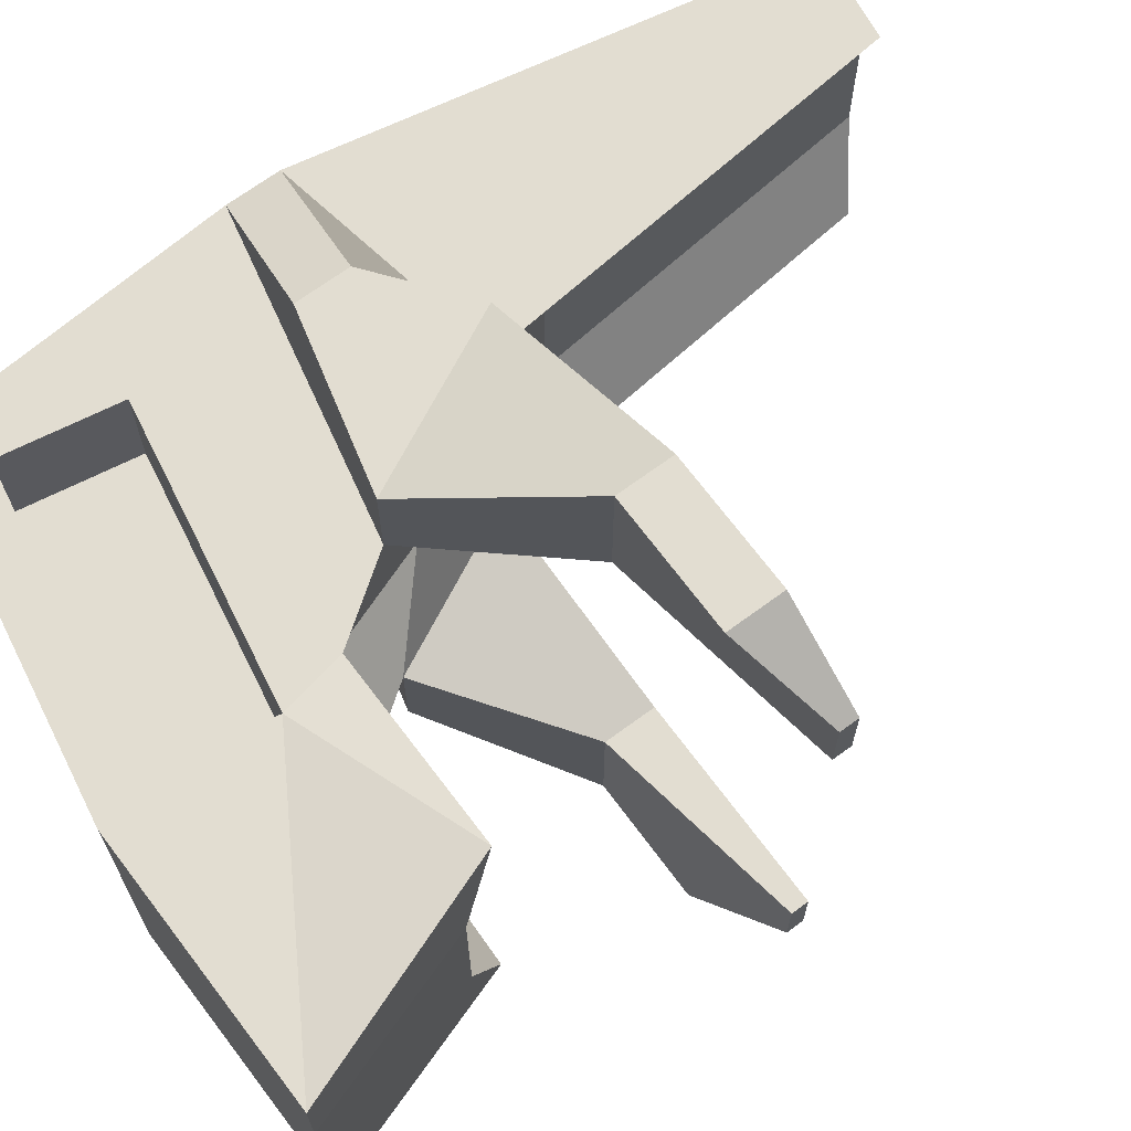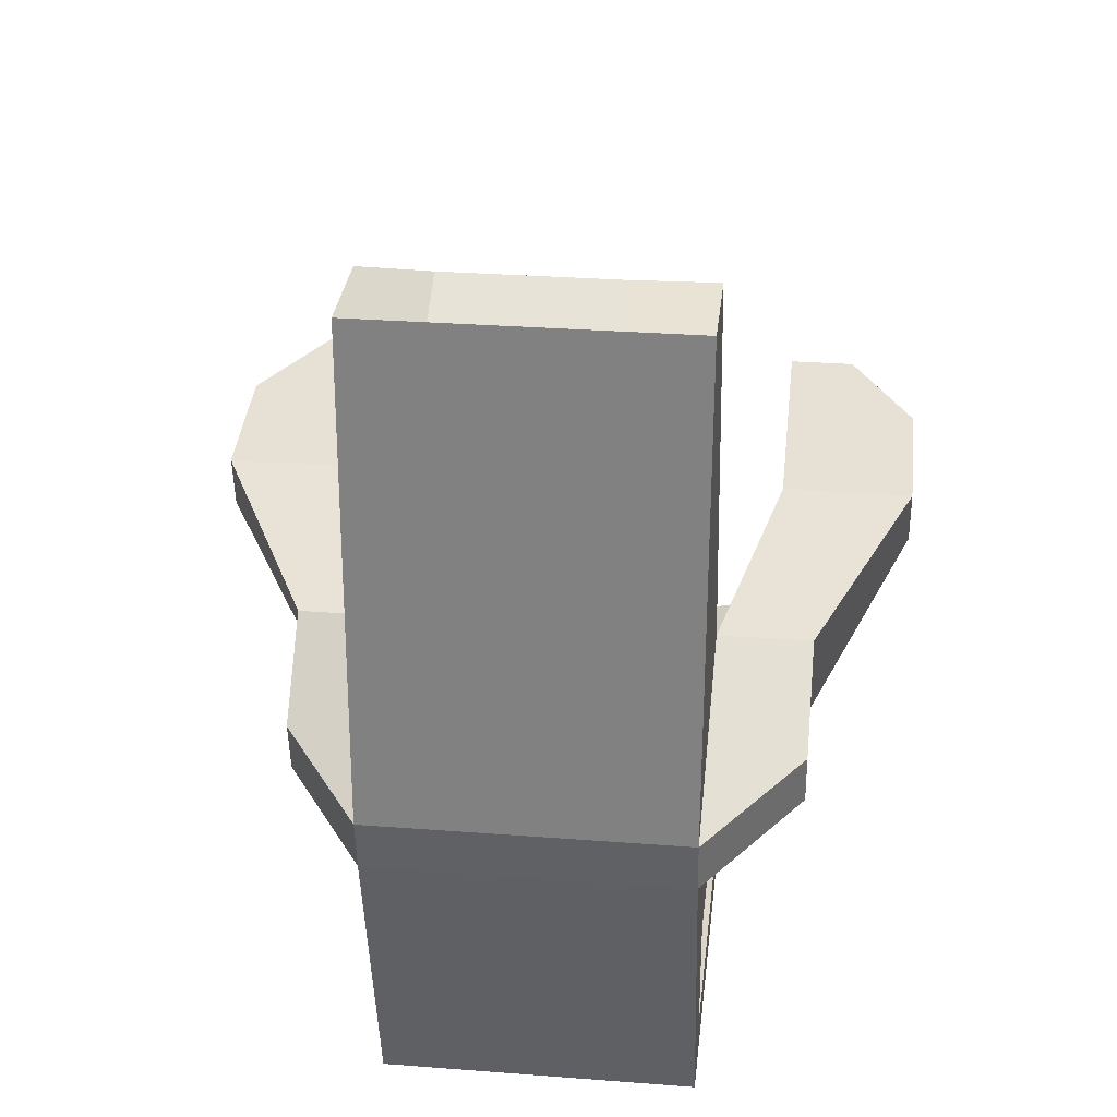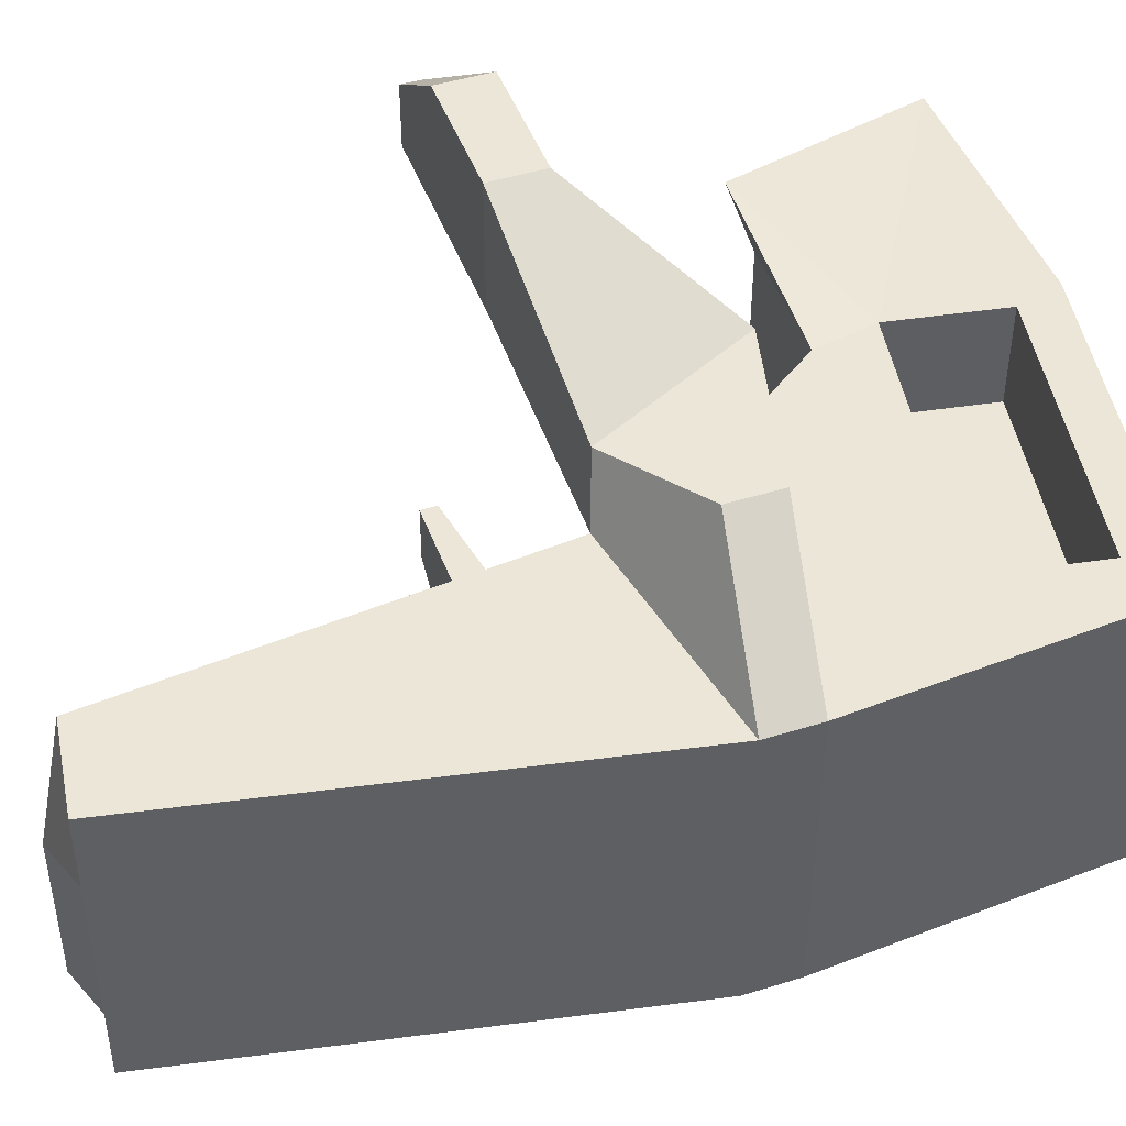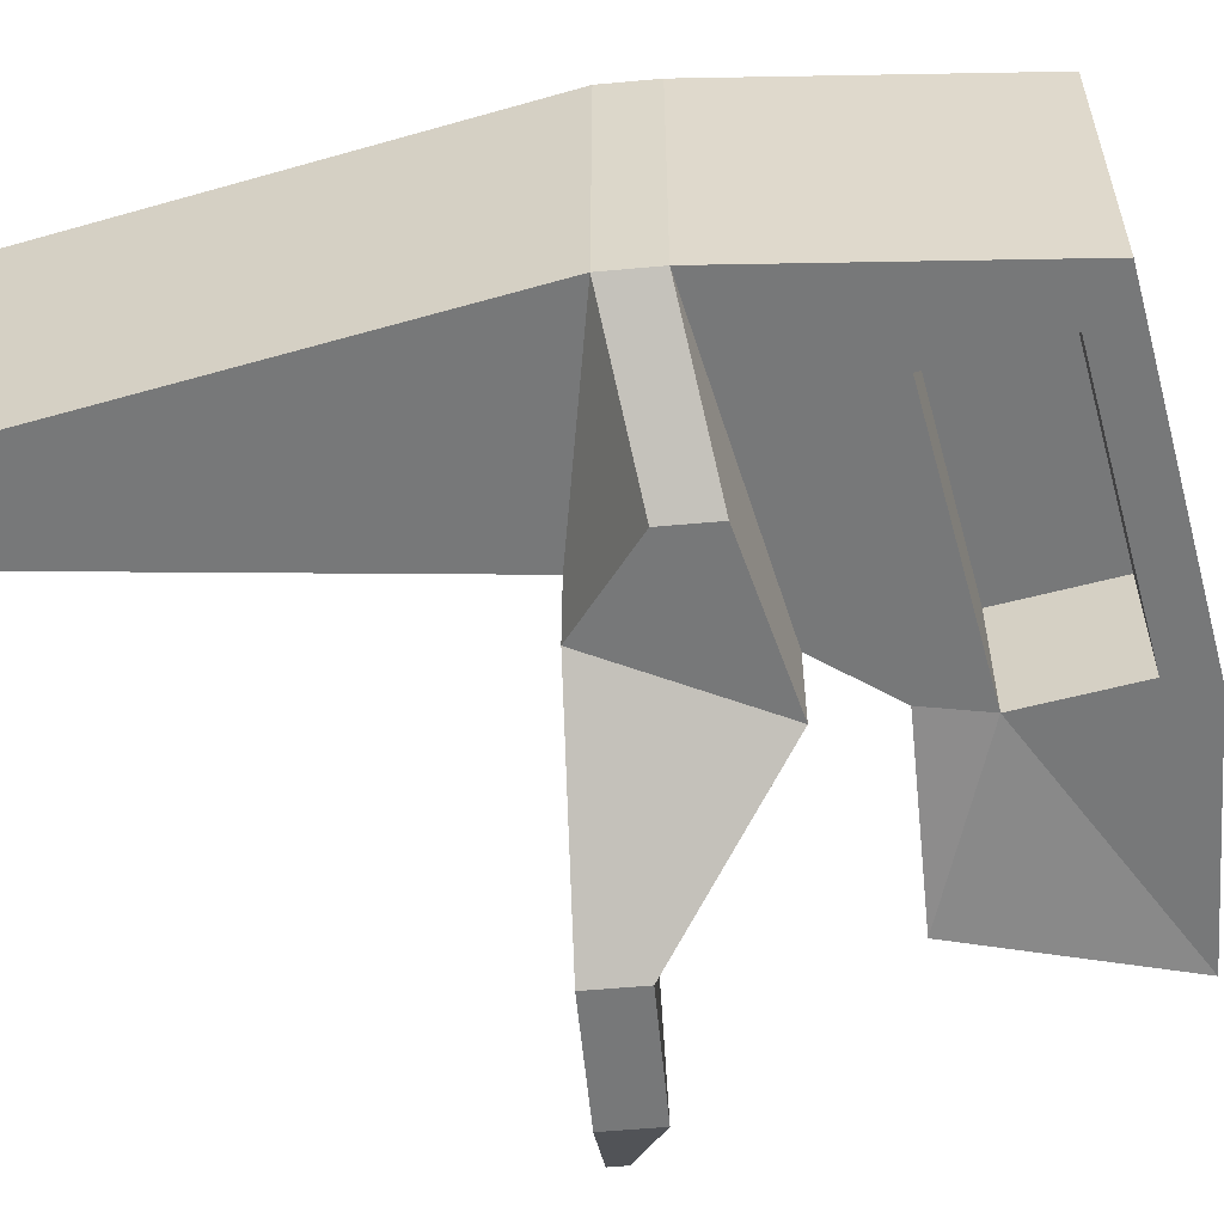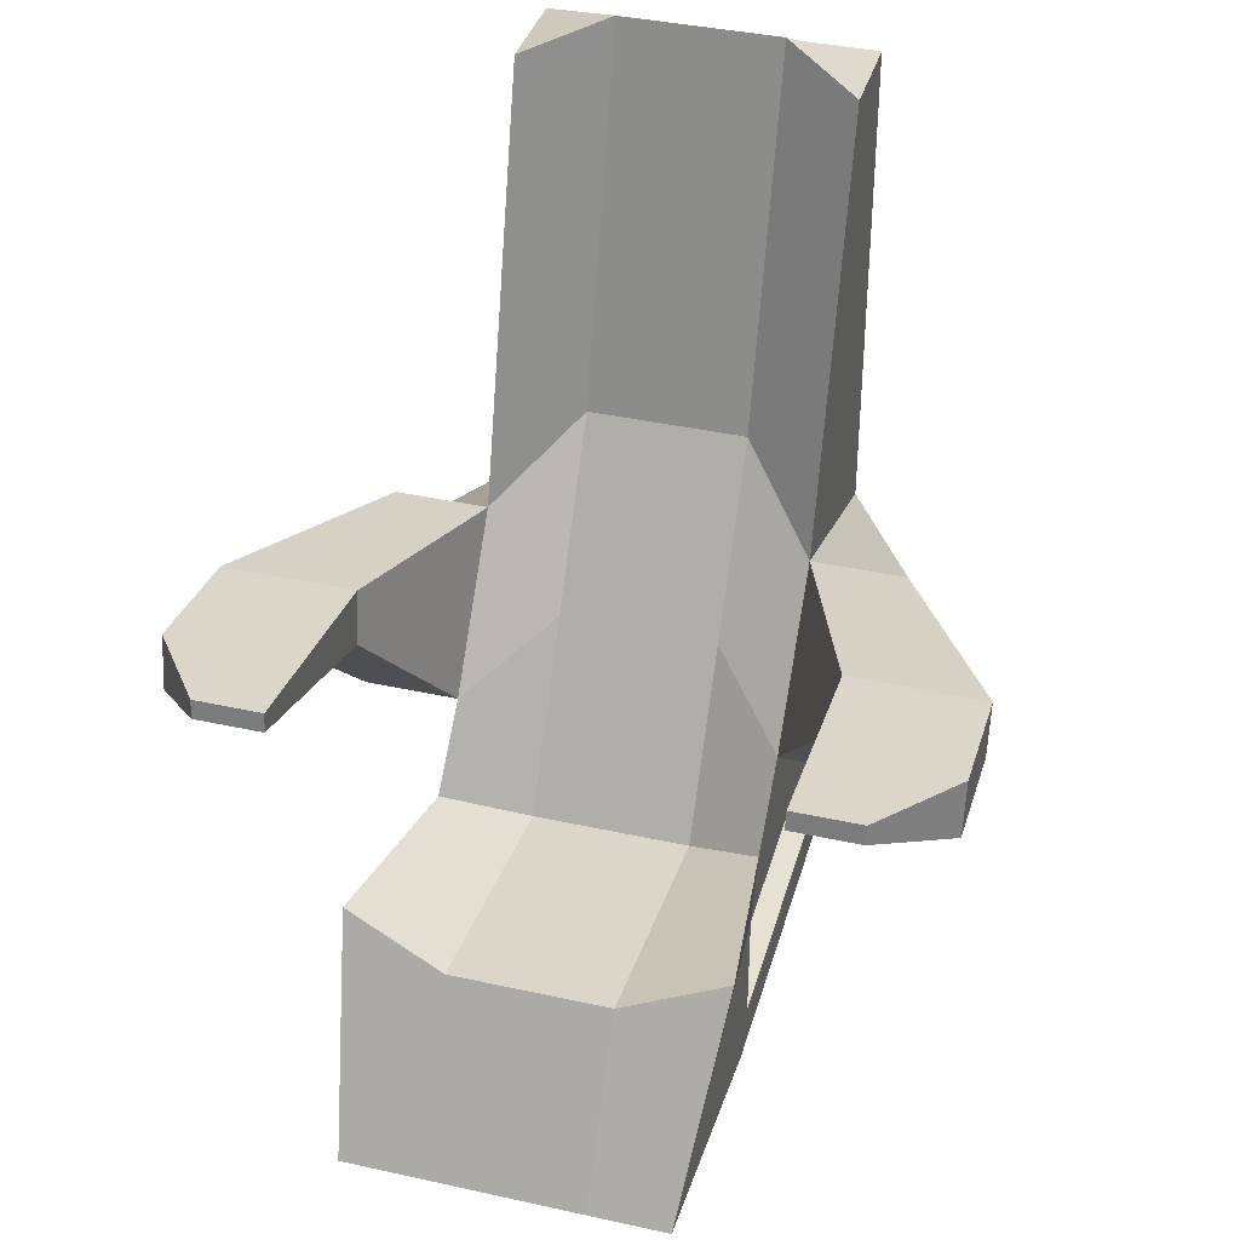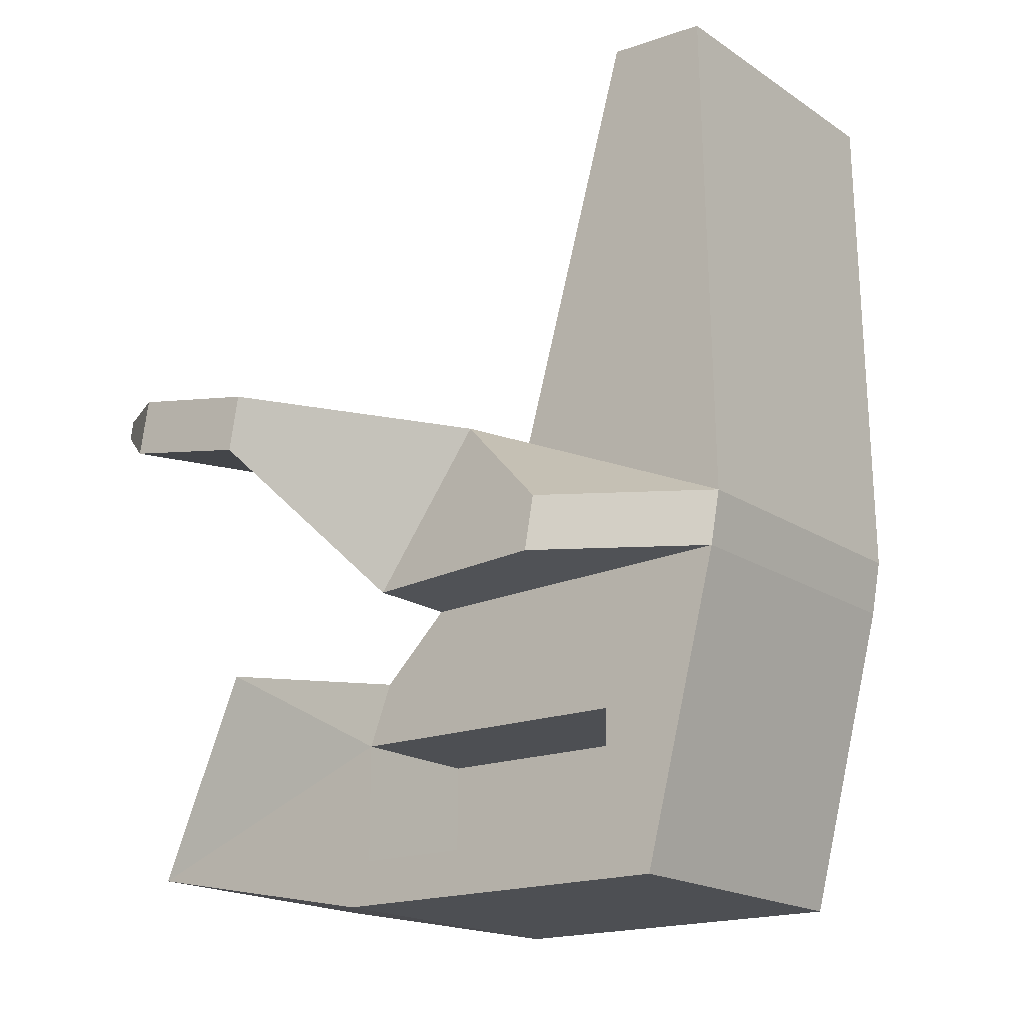
<metadata>
{"format":"obj","ext":"obj","renderer":"f3d","projection":"perspective","resolution":1024,"background":"white","views":[{"elev":68.6,"azim":63.5,"up":"+Z"},{"elev":29.9,"azim":-83.6,"up":"+Y"},{"elev":46.1,"azim":-99.7,"up":"+Z"},{"elev":-57.4,"azim":-74.6,"up":"+Z"},{"elev":38.9,"azim":105.5,"up":"+Y"},{"elev":-17.6,"azim":-142.8,"up":"+Y"}]}
</metadata>
<code>
o Cube.009_Cube.001
v -0.6037 -1.427 0.2889
v -0.7453 0.1515 0.2889
v -0.6037 -1.427 -0.2889
v -0.7453 0.1515 -0.2889
v 0.06617 -1.427 0.2889
v 0.5563 -1.333 0.2889
v 0.06617 -1.427 -0.2889
v 0.5563 -1.333 -0.2889
v -0.7453 0.1515 0
v -0.01762 -1.011 -0.2889
v 0.5563 -1.333 0
v -0.01762 -1.011 0.2889
v -0.1071 -1.103 0
v -0.7453 0.1515 -0.1445
v 0.3443 -0.951 -0.3325
v 0.5563 -1.333 0.1445
v -0.5629 0.1568 0.2889
v -0.7453 0.1515 0.1445
v -0.5629 0.1568 -0.2889
v 0.5563 -1.333 -0.1445
v 0.3443 -0.951 0.3325
v -0.1071 -1.103 0.1445
v -0.1071 -1.103 -0.1445
v 0.3854 -1.016 0
v -0.6622 0.1981 0
v -0.6622 0.1981 -0.1445
v 0.3854 -1.016 -0.1445
v 0.3854 -1.016 0.1445
v -0.6622 0.1981 0.1445
v -0.3444 -0.613 -0.2889
v -0.4729 -0.468 0
v -0.3444 -0.613 0.2889
v -0.4729 -0.468 -0.1445
v -0.4729 -0.468 0.1445
v -0.1421 -0.8885 -0.2889
v -0.29 -0.7855 0
v -0.29 -0.7855 -0.1445
v -0.29 -0.7855 0.1445
v -0.1421 -0.8885 0.2889
v -0.7642 -0.7676 -0.2889
v -0.7468 -0.8661 -0.2889
v -0.7642 -0.7676 0.2889
v -0.7468 -0.8661 0.2889
v -0.1421 -0.8885 0.4601
v -0.3444 -0.613 0.4601
v -0.3444 -0.613 -0.4601
v -0.1421 -0.8885 -0.4601
v -0.4853 -0.7676 -0.4601
v -0.468 -0.8661 -0.4601
v -0.468 -0.8661 0.4601
v -0.4853 -0.7676 0.4601
v 0.06308 -0.6247 0.3877
v 0.04526 -0.5237 0.3877
v 0.04526 -0.5237 -0.4242
v 0.06308 -0.6247 -0.4242
v 0.06308 -0.6247 0.6283
v 0.04526 -0.5237 0.6283
v 0.04526 -0.5237 -0.6647
v 0.06308 -0.6247 -0.6647
v 0.4575 -0.4858 0.3877
v 0.4515 -0.452 0.3877
v 0.4515 -0.452 -0.4242
v 0.4575 -0.4858 -0.4242
v 0.3008 -0.5828 0.6283
v 0.283 -0.4818 0.6283
v 0.283 -0.4818 -0.6647
v 0.3008 -0.5828 -0.6647
v 0.4557 -0.4758 0.3877
v 0.4557 -0.4758 -0.4242
v 0.2919 -0.5323 0.6283
v 0.2919 -0.5323 -0.6647
v 0.4575 -0.4858 -0.5445
v 0.4515 -0.452 -0.5445
v 0.4515 -0.452 0.508
v 0.4575 -0.4858 0.508
v 0.4557 -0.4758 0.508
v 0.4557 -0.4758 -0.5445
v 0.02621 -1.126 -0.2889
v -0.5179 -1.126 -0.2889
v -0.5179 -1.344 -0.2889
v 0.02621 -1.344 -0.2889
v 0.02621 -1.126 -0.02425
v -0.5179 -1.126 -0.02425
v -0.5179 -1.344 -0.02425
v 0.02621 -1.344 -0.02425
v -0.5179 -1.126 0.2889
v 0.02621 -1.126 0.2889
v 0.02621 -1.344 0.2889
v -0.5179 -1.344 0.2889
v -0.5179 -1.126 0.08928
v 0.02621 -1.126 0.08928
v 0.02621 -1.344 0.08928
v -0.5179 -1.344 0.08928
f 1 43 41 3
f 3 80 81 7
f 7 8 20 11 16 6 5
f 5 88 89 1
f 3 7 5 1
f 29 18 2 17
f 28 22 12 21
f 27 23 13 24
f 26 14 9 25
f 33 26 25 31
f 30 19 26 33
f 19 4 14 26
f 20 27 24 11
f 8 15 27 20
f 15 10 23 27
f 16 28 21 6
f 11 24 28 16
f 24 13 22 28
f 34 29 17 32
f 31 25 29 34
f 25 9 18 29
f 36 31 34 38
f 38 34 32 39
f 35 30 33 37
f 37 33 31 36
f 23 37 36 13
f 10 35 37 23
f 22 38 39 12
f 13 36 38 22
f 42 43 50 51
f 30 40 4 19
f 47 46 58 59
f 42 32 17 2
f 47 49 48 46
f 50 44 45 51
f 32 42 51 45
f 35 41 49 47
f 41 40 48 49
f 43 39 44 50
f 32 45 57 53
f 40 30 46 48
f 58 54 62 73 66
f 56 52 60 75 64
f 35 47 59 55
f 44 39 52 56
f 45 44 56 57
f 46 30 54 58
f 39 32 53 52
f 30 35 55 54
f 77 72 67 71
f 76 74 65 70
f 59 58 66 71 67
f 54 55 63 69 62
f 53 57 65 74 61
f 55 59 67 72 63
f 57 56 64 70 65
f 52 53 61 68 60
f 75 76 70 64
f 60 68 76 75
f 68 61 74 76
f 73 77 71 66
f 62 69 77 73
f 69 63 72 77
f 40 42 2 18 9 14 4
f 83 82 85 84
f 15 78 10
f 78 81 85 82
f 80 79 83 84
f 81 80 84 85
f 79 78 82 83
f 90 93 92 91
f 1 89 86 43
f 89 88 92 93
f 87 86 90 91
f 86 89 93 90
f 88 87 91 92
f 12 87 21
f 10 78 41 35
f 87 6 21
f 8 78 15
f 41 43 42 40
f 41 79 80 3
f 43 87 12 39
f 43 86 87
f 79 41 78
f 7 81 8
f 88 6 87
f 6 88 5
f 8 81 78

</code>
